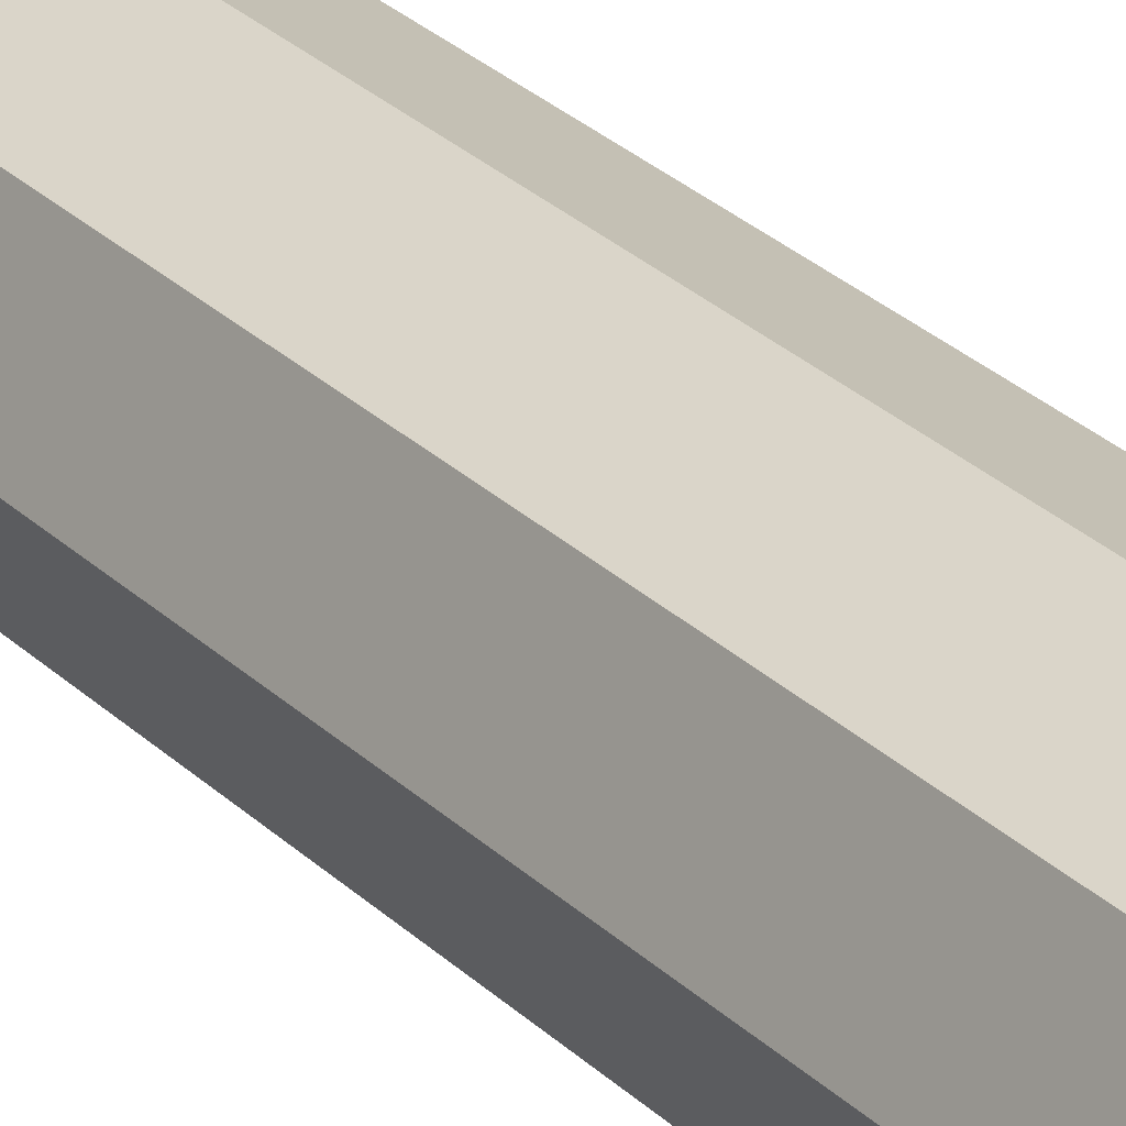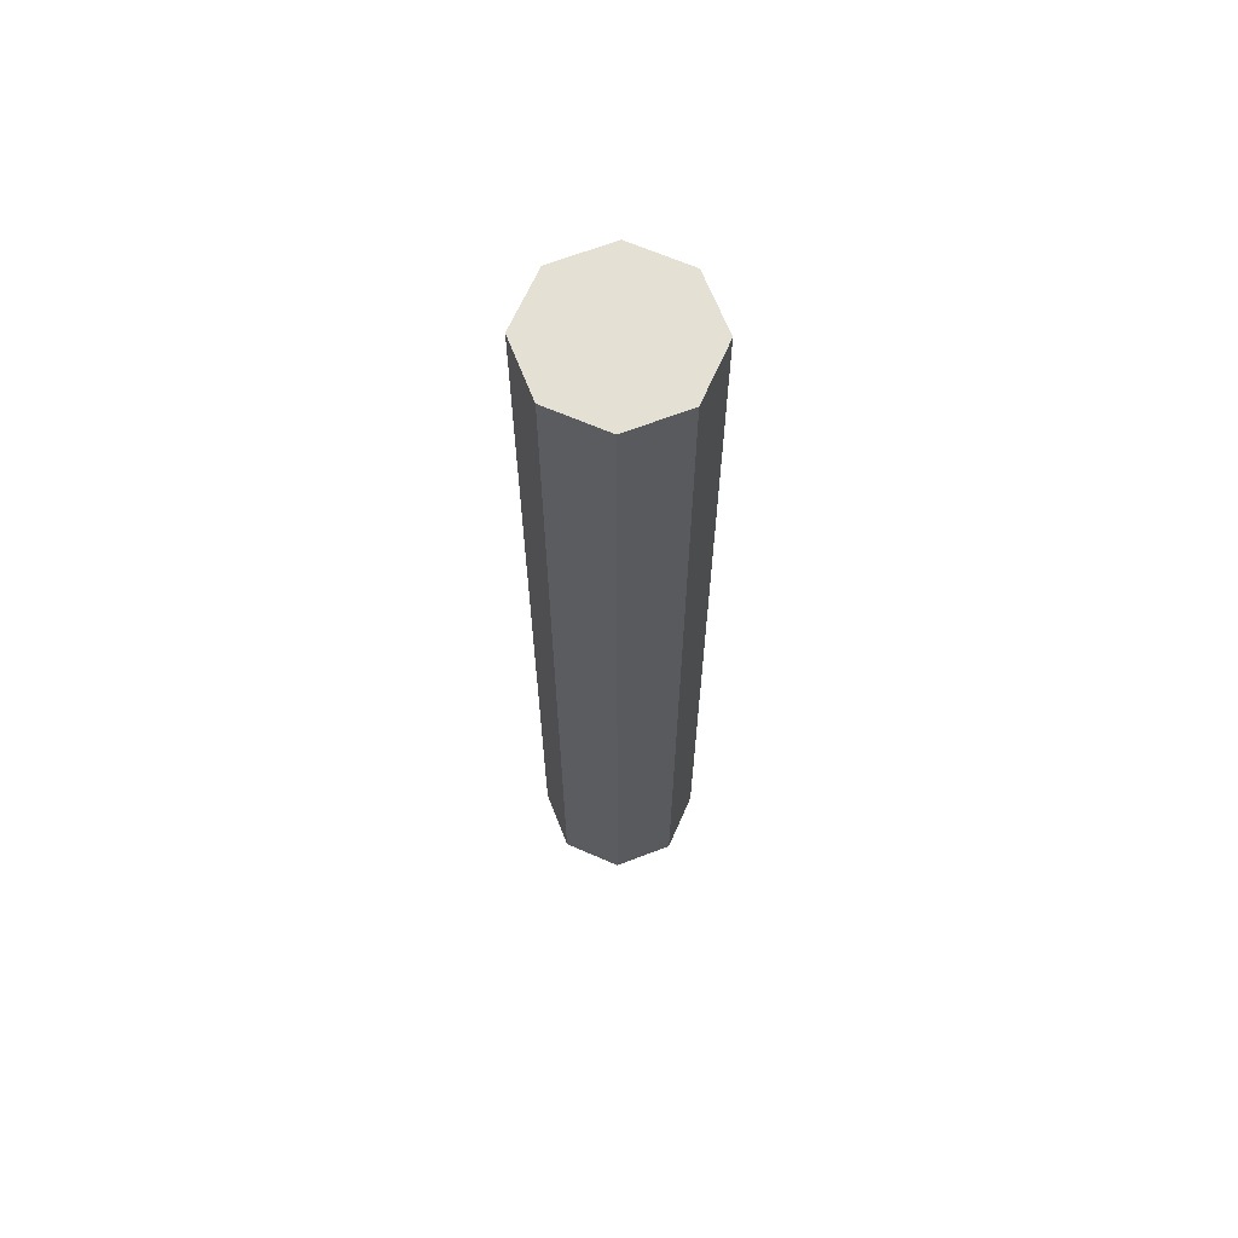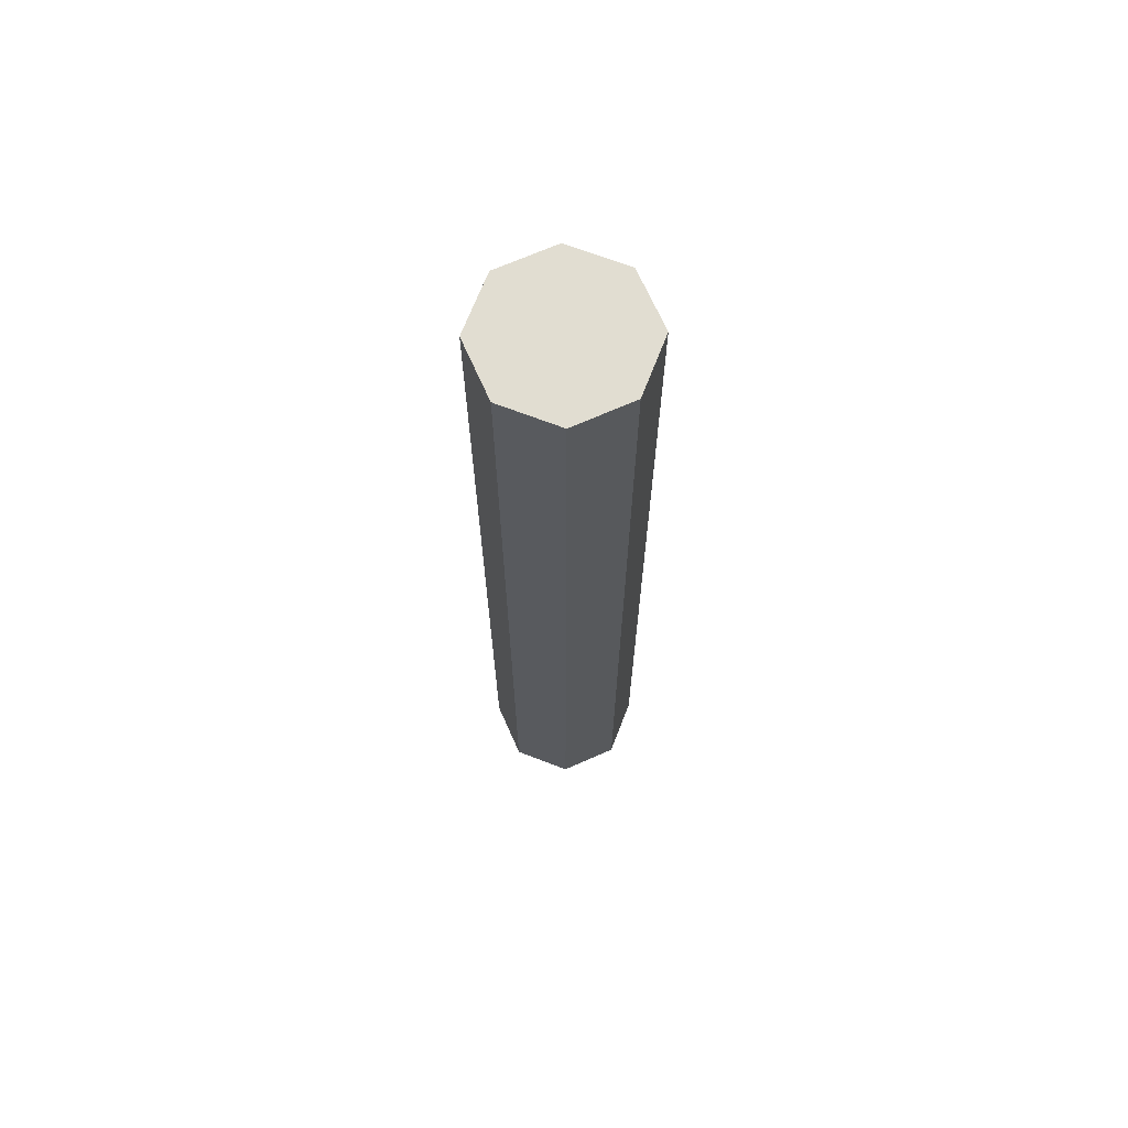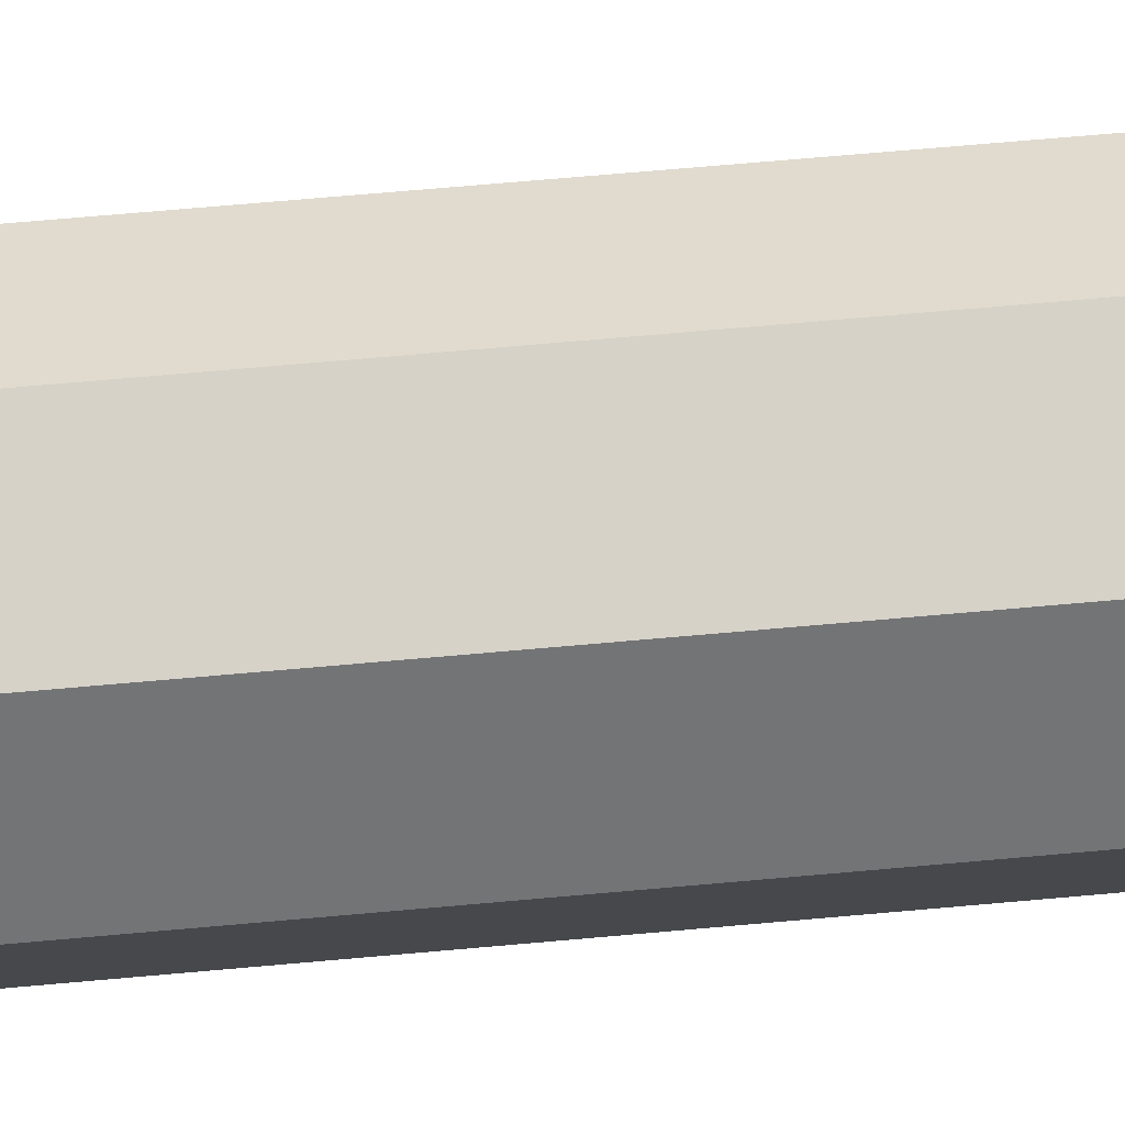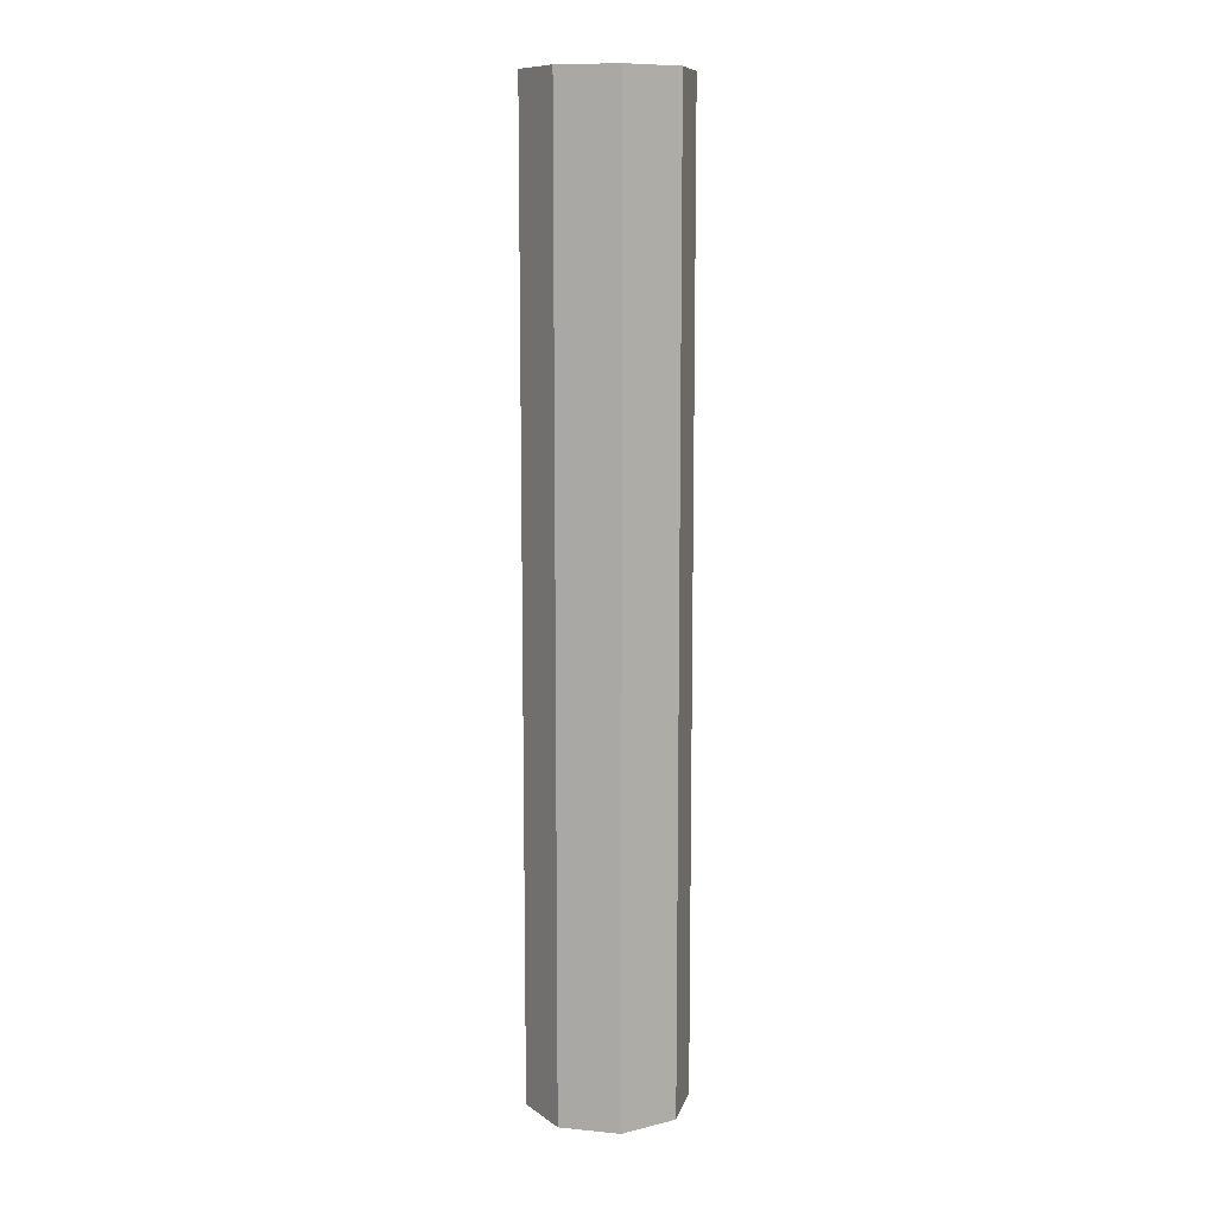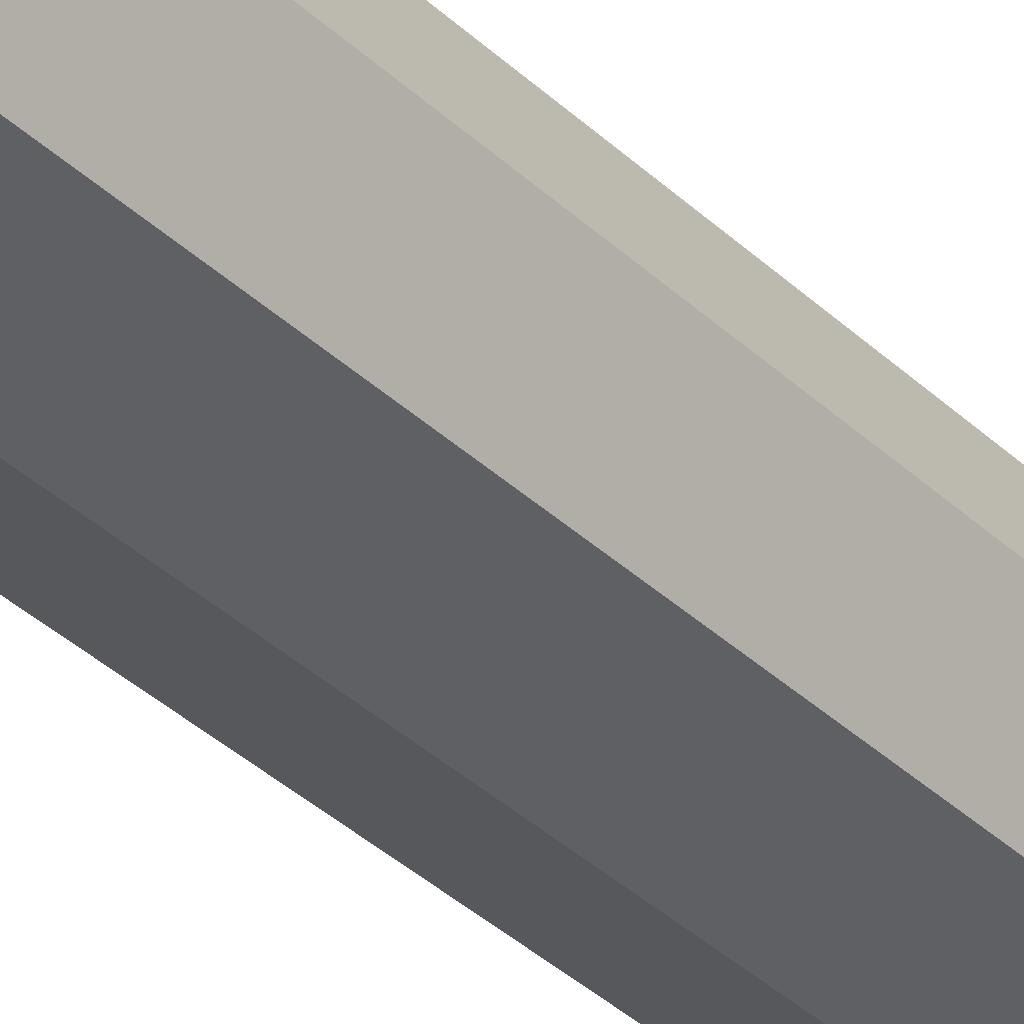
<metadata>
{"format":"obj","ext":"obj","renderer":"f3d","projection":"perspective","resolution":1024,"background":"white","views":[{"elev":27.4,"azim":145.4,"up":"+Z"},{"elev":65.7,"azim":-88.8,"up":"+Y"},{"elev":68.7,"azim":-136.4,"up":"+Y"},{"elev":56.8,"azim":-95.7,"up":"+Z"},{"elev":10.5,"azim":-143.8,"up":"+Y"},{"elev":-34.8,"azim":38.3,"up":"+Z"}]}
</metadata>
<code>
o Cylinder
v 0 -1 -1
v 0 11.11 -1
v 0.7071 -1 -0.7071
v 0.7071 11.11 -0.7071
v 1 -1 0
v 1 11.11 0
v 0.7071 -1 0.7071
v 0.7071 11.11 0.7071
v -0 -1 1
v -0 11.11 1
v -0.7071 -1 0.7071
v -0.7071 11.11 0.7071
v -1 -1 -0
v -1 11.11 -0
v -0.7071 -1 -0.7071
v -0.7071 11.11 -0.7071
f 1 2 4 3
f 3 4 6 5
f 5 6 8 7
f 7 8 10 9
f 9 10 12 11
f 11 12 14 13
f 4 2 16 14 12 10 8 6
f 15 16 2 1
f 13 14 16 15
f 1 3 5 7 9 11 13 15

</code>
